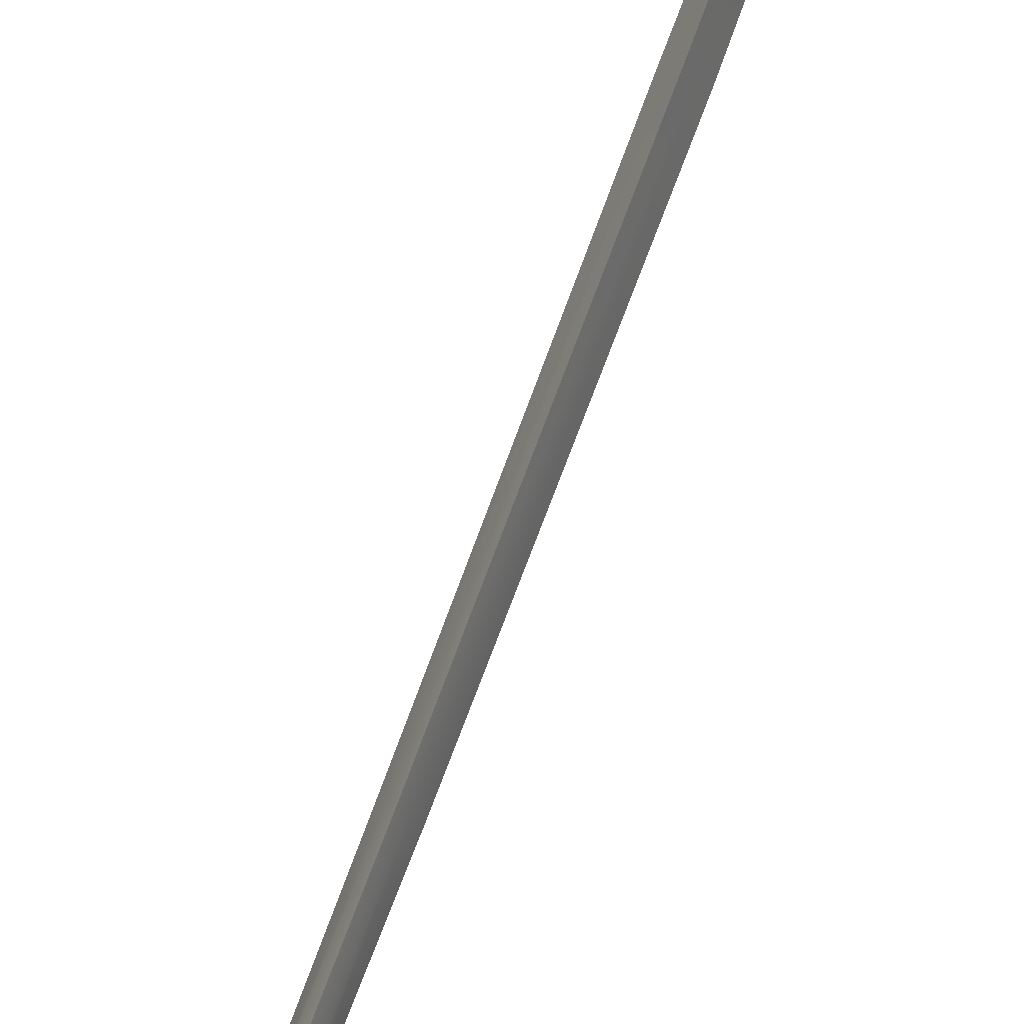
<metadata>
{"format":"obj","ext":"obj","renderer":"f3d","projection":"perspective","resolution":1024,"background":"white","views":[{"elev":78.8,"azim":20.7,"up":"+Y"}]}
</metadata>
<code>
g default
v -0.000501 0.1867 -0.02429
v -0.04473 0.004815 -0.02429
v -0.000501 0.3326 -6.997
v -0.000501 0.1339 -6.707
v -0.000501 -0.0419 -3.506
v -0.06488 -0.2238 -3.506
v -0.000501 0.06701 -5.247
v -0.05033 -0.09953 -5.247
v -0.000501 0.004247 -1.765
v -0.05793 -0.1777 -1.765
v -0.000501 -0.2084 -0.1178
v -0.000501 -0.323 -1.771
v -0.000501 -0.3691 -3.489
v -0.000501 -0.2691 -5.251
v -0.000501 -0.1049 -6.168
v -0.000501 -0.002534 -4.377
v -0.05624 -0.1767 -4.377
v -0.000501 -0.3341 -4.37
v -0.05111 -0.09454 -0.009262
v -0.02436 -0.2321 -1.769
v -0.02789 -0.2783 -3.496
v -0.02764 -0.2384 -4.373
v -0.03117 -0.1685 -5.249
v -0.000501 0.02113 -6.491
v -0.000501 0.1711 -6.122
v -0.03291 0.003874 -5.977
v -0.03176 -0.07648 -5.889
v -0.000501 -0.1948 -5.709
v -0.000501 0.2459 -6.56
v -0.02334 0.05558 -6.342
v -0.01896 -0.03395 -6.198
v -0.000501 -0.1577 -5.939
v 0.04373 0.004815 -0.02429
v 0.06388 -0.2238 -3.506
v 0.04933 -0.09953 -5.247
v 0.05693 -0.1777 -1.765
v 0.05524 -0.1767 -4.377
v 0.05011 -0.09454 -0.009262
v 0.02336 -0.2321 -1.769
v 0.02689 -0.2783 -3.496
v 0.02664 -0.2384 -4.373
v 0.03017 -0.1685 -5.249
v 0.03191 0.003874 -5.977
v 0.03075 -0.07648 -5.889
v 0.02234 0.05558 -6.342
v 0.01795 -0.03395 -6.198
v -0.000501 0.1578 -0.3005
v -0.04682 -0.02414 -0.3005
v -0.03391 -0.08704 -0.2918
v -0.000501 -0.1769 -0.3056
v 0.03291 -0.08704 -0.2918
v 0.04582 -0.02414 -0.3005
v -0.047 0.09578 -0.02429
v -0.04041 0.06682 -0.3005
v -0.02922 -0.08672 -1.765
v -0.03269 -0.1329 -3.506
v -0.02837 -0.08963 -4.377
v -0.02542 -0.01626 -5.247
v -0.01671 0.08749 -6.05
v -0.01192 0.1508 -6.451
v -0.000501 0.2332 -6.852
v 0.01092 0.1508 -6.451
v 0.0157 0.08749 -6.05
v 0.02441 -0.01626 -5.247
v 0.02737 -0.08963 -4.377
v 0.03169 -0.1329 -3.506
v 0.02822 -0.08672 -1.765
v 0.03941 0.06682 -0.3005
v 0.046 0.09578 -0.02429
v 0.05236 0.2398 1.87
v 0.0299 0.2756 1.868
v -0.000781 0.2886 1.867
v -0.03146 0.2756 1.868
v -0.05392 0.2398 1.87
v -0.05392 0.1421 1.876
v -0.03146 0.1063 1.878
v -0.000781 0.09325 1.879
v 0.0299 0.1063 1.878
v 0.05236 0.1421 1.876
v 0.06581 0.1654 0.9585
v 0.03767 0.2103 0.9558
v -0.000781 0.2267 0.9549
v -0.03923 0.2103 0.9558
v -0.06737 0.1654 0.9585
v -0.06737 0.04301 0.9656
v -0.03923 -0.001807 0.9682
v -0.000781 -0.01821 0.9692
v 0.03767 -0.001807 0.9682
v 0.06581 0.04301 0.9656
v 0.05908 0.2026 1.414
v 0.05908 0.09255 1.421
v 0.03378 0.05227 1.423
v -0.000781 0.03752 1.424
v -0.03534 0.05227 1.423
v -0.06065 0.09255 1.421
v -0.06065 0.2026 1.414
v -0.03534 0.2429 1.412
v -0.000781 0.2576 1.411
v 0.03378 0.2429 1.412
v 0.06245 0.184 1.186
v 0.03572 0.2266 1.184
v -0.000781 0.2422 1.183
v -0.03729 0.2266 1.184
v -0.06401 0.184 1.186
v -0.06401 0.06778 1.193
v -0.03729 0.02523 1.196
v -0.000781 0.009655 1.197
v 0.03572 0.02523 1.196
v 0.06245 0.06778 1.193
v 0.06918 0.1468 0.7306
v 0.06918 0.01823 0.7381
v 0.03961 -0.02884 0.7409
v -0.000781 -0.04607 0.7419
v -0.04117 -0.02884 0.7409
v -0.07074 0.01823 0.7381
v -0.07074 0.1468 0.7306
v -0.04117 0.1939 0.7278
v -0.000781 0.2112 0.7268
v 0.03961 0.1939 0.7278
v 0.05572 0.2212 1.642
v 0.05572 0.1173 1.648
v 0.03184 0.0793 1.65
v -0.000781 0.06539 1.651
v -0.0334 0.0793 1.65
v -0.05728 0.1173 1.648
v -0.05728 0.2212 1.642
v -0.0334 0.2592 1.64
v -0.000781 0.2731 1.639
v 0.03184 0.2592 1.64
v 0.05169 0.2067 1.528
v 0.02951 0.242 1.526
v -0.000781 0.2549 1.526
v -0.03107 0.242 1.526
v -0.05325 0.2067 1.528
v -0.05325 0.1102 1.534
v -0.03107 0.07488 1.536
v -0.000781 0.06196 1.537
v 0.02951 0.07488 1.536
v 0.05169 0.1102 1.534
v 0.04914 0.226 1.756
v 0.04914 0.1342 1.762
v 0.02804 0.1006 1.764
v -0.000781 0.08832 1.764
v -0.0296 0.1006 1.764
v -0.0507 0.1342 1.762
v -0.0507 0.226 1.756
v -0.0296 0.2596 1.754
v -0.000781 0.2719 1.754
v 0.02804 0.2596 1.754
v 0.0526 0.1858 1.301
v 0.0526 0.08767 1.306
v 0.03004 0.05175 1.309
v -0.000781 0.0386 1.309
v -0.0316 0.05175 1.309
v -0.05416 0.08767 1.306
v -0.05416 0.1858 1.301
v -0.0316 0.2217 1.299
v -0.000781 0.2349 1.298
v 0.03004 0.2217 1.299
v 0.05678 0.168 1.073
v 0.03245 0.2067 1.071
v -0.000781 0.2209 1.07
v -0.03401 0.2067 1.071
v -0.05834 0.168 1.073
v -0.05834 0.06215 1.079
v -0.03401 0.02341 1.081
v -0.000781 0.009231 1.082
v 0.03245 0.02341 1.081
v 0.05678 0.06215 1.079
v 0.0577 0.1471 0.845
v 0.0577 0.03963 0.8513
v 0.03298 0.000272 0.8536
v -0.000781 -0.01413 0.8545
v -0.03454 0.000272 0.8536
v -0.05926 0.03963 0.8513
v -0.05926 0.1471 0.845
v -0.03454 0.1865 0.8427
v -0.000781 0.2009 0.8419
v 0.03298 0.1865 0.8427
v 0.06269 0.1301 0.6339
v 0.03587 0.1729 0.6314
v -0.000781 0.1885 0.6305
v -0.03743 0.1729 0.6314
v -0.06426 0.1301 0.6339
v -0.06426 0.01344 0.6407
v -0.03743 -0.02927 0.6432
v -0.000781 -0.04491 0.6441
v 0.03587 -0.02927 0.6432
v 0.06269 0.01344 0.6407
v 0.07933 0.1453 0.6162
v 0.04547 0.1992 0.613
v -0.000781 0.219 0.6119
v -0.04703 0.1992 0.613
v -0.08089 0.1453 0.6162
v -0.08089 -0.00194 0.6248
v -0.04703 -0.05585 0.628
v -0.000781 -0.07558 0.6291
v 0.04547 -0.05585 0.628
v 0.07933 -0.00194 0.6248
v 0.06563 0.08985 0.1
v 0.03756 0.1438 0.09689
v -0.000781 0.1635 0.09574
v -0.03912 0.1438 0.09689
v -0.06719 0.08985 0.1
v -0.06719 -0.05743 0.1087
v -0.03912 -0.1113 0.1118
v -0.000781 -0.1311 0.113
v 0.03756 -0.1113 0.1118
v 0.06563 -0.05743 0.1087
v 0.07677 0.1022 0.08997
v 0.04399 0.1652 0.08629
v -0.000781 0.1882 0.08494
v -0.04556 0.1652 0.08629
v -0.07833 0.1022 0.08997
v -0.07833 -0.06979 0.1
v -0.04556 -0.1327 0.1037
v -0.000781 -0.1558 0.1051
v 0.04399 -0.1327 0.1037
v 0.07677 -0.06979 0.1
v 0.05476 0.08427 0.03194
v 0.03128 0.1418 0.02858
v -0.000781 0.1629 0.02735
v -0.03284 0.1418 0.02858
v -0.05632 0.08427 0.03194
v -0.05632 -0.0729 0.04113
v -0.03284 -0.1304 0.04449
v -0.000781 -0.1515 0.04573
v 0.03128 -0.1304 0.04449
v 0.05476 -0.0729 0.04113
v 0.03325 0.07609 -0.04289
v 0.01887 0.1336 -0.04625
v -0.000781 0.1547 -0.04748
v -0.02043 0.1336 -0.04625
v -0.03481 0.07609 -0.04289
v -0.03481 -0.08108 -0.0337
v -0.02043 -0.1386 -0.03034
v -0.000781 -0.1597 -0.02911
v 0.01887 -0.1386 -0.03034
v 0.03325 -0.08108 -0.0337
v 0.06236 0.251 1.883
v 0.03567 0.2935 1.88
v -0.000781 0.3091 1.879
v -0.03723 0.2935 1.88
v -0.06392 0.251 1.883
v -0.06392 0.135 1.889
v -0.03723 0.09247 1.892
v -0.000781 0.07692 1.893
v 0.03567 0.09247 1.892
v 0.06236 0.135 1.889
v 0.06236 0.2627 1.999
v 0.03567 0.3052 1.997
v -0.000781 0.3208 1.996
v -0.03723 0.3052 1.997
v -0.06392 0.2627 1.999
v -0.06392 0.1467 2.006
v -0.03723 0.1042 2.009
v -0.000781 0.08861 2.01
v 0.03567 0.1042 2.009
v 0.06236 0.1467 2.006
v 0.04461 0.2505 2.031
v 0.02542 0.281 2.029
v -0.000781 0.2922 2.028
v -0.02699 0.281 2.029
v -0.04617 0.2505 2.031
v -0.04617 0.167 2.036
v -0.02699 0.1365 2.038
v -0.000781 0.1253 2.038
v 0.02542 0.1365 2.038
v 0.04461 0.167 2.036
v 0.05395 0.2591 2.046
v 0.03082 0.2959 2.043
v -0.000781 0.3094 2.043
v -0.03238 0.2959 2.043
v -0.05551 0.2591 2.046
v -0.05551 0.1584 2.052
v -0.03238 0.1216 2.054
v -0.000781 0.1081 2.054
v 0.03082 0.1216 2.054
v 0.05395 0.1584 2.052
v 0.05395 0.257 2.067
v 0.03082 0.2939 2.065
v -0.000781 0.3073 2.064
v -0.03238 0.2939 2.065
v -0.05551 0.257 2.067
v -0.05551 0.1564 2.073
v -0.03238 0.1196 2.075
v -0.000781 0.1061 2.076
v 0.03082 0.1196 2.075
v 0.05395 0.1564 2.073
v 0.02172 0.2254 2.1
v 0.01221 0.2405 2.099
v -0.000781 0.2047 2.101
v -0.000781 0.2461 2.099
v -0.01377 0.2405 2.099
v -0.02328 0.2254 2.1
v -0.02328 0.184 2.103
v -0.01377 0.1689 2.103
v -0.000782 0.1633 2.104
v 0.01221 0.1689 2.103
v 0.02172 0.184 2.103
v -0.09453 0.662 0.5516
v -0.1473 0.5266 0.4738
v -0.09453 0.5221 0.3909
v -0.1368 0.4834 0.4068
v -0.09453 0.504 0.3404
v -0.1292 0.457 0.3442
v -0.09453 0.4486 0.2578
v -0.1132 0.4178 0.2935
v -0.09453 0.3144 0.1631
v -0.09453 0.2933 0.2278
v -0.09453 0.2347 0.1315
v -0.09453 0.2241 0.212
v -0.09453 0.1618 0.13
v -0.09453 0.1512 0.2105
v -0.09453 -0.1111 0.1357
v -0.09453 -0.08677 0.2241
v -0.09453 -0.3108 0.2011
v -0.09453 -0.2548 0.2929
v -0.09452 -0.5477 0.4176
v -0.09453 -0.4466 0.4541
v -0.09452 -0.6404 0.7426
v -0.09452 -0.5788 0.7648
v -0.09452 -0.662 1.175
v -0.09452 -0.5992 1.157
v -0.09452 -0.5643 1.497
v -0.09452 -0.511 1.459
v -0.09452 -0.3456 1.774
v -0.09452 -0.316 1.715
v -0.1231 0.06982 2.033
v -0.1231 0.06082 1.906
v -8e-06 0.6928 0.5274
v -8e-06 0.5471 0.3601
v -8e-06 0.5281 0.3068
v -8e-06 0.47 0.2203
v -8e-06 0.3296 0.1212
v -8e-06 0.246 0.08812
v -8e-06 0.1697 0.08655
v -8e-06 -0.116 0.09245
v -7e-06 -0.3251 0.1609
v -8e-06 -0.5732 0.3876
v -8e-06 -0.6702 0.7279
v -8e-06 -0.6928 1.181
v -8e-06 -0.5905 1.518
v -8e-06 -0.3615 1.808
v -8e-06 0.1025 2.118
v 0.09451 0.662 0.5516
v 0.1473 0.5266 0.4738
v 0.09451 0.5221 0.3909
v 0.1368 0.4834 0.4068
v 0.09451 0.504 0.3404
v 0.1292 0.457 0.3442
v 0.09451 0.4486 0.2578
v 0.1132 0.4178 0.2935
v 0.09451 0.3144 0.1631
v 0.09451 0.2933 0.2278
v 0.09451 0.2347 0.1315
v 0.09451 0.2241 0.212
v 0.09451 0.1618 0.13
v 0.09451 0.1512 0.2105
v 0.09451 -0.1111 0.1357
v 0.09451 -0.08677 0.2241
v 0.09451 -0.3108 0.2011
v 0.09451 -0.2548 0.2929
v 0.09451 -0.5477 0.4176
v 0.09451 -0.4466 0.4541
v 0.09451 -0.6404 0.7426
v 0.09451 -0.5788 0.7648
v 0.09451 -0.662 1.175
v 0.09451 -0.5992 1.157
v 0.09451 -0.5643 1.497
v 0.09451 -0.511 1.459
v 0.09451 -0.3456 1.774
v 0.09451 -0.316 1.715
v 0.1231 0.06982 2.033
v 0.1231 0.06082 1.906
v -7e-06 0.09133 1.97
v -7e-06 -0.328 1.741
v -7e-06 -0.5305 1.474
v -7e-06 -0.6221 1.16
v -7e-06 -0.6009 0.7537
v -8e-06 -0.4637 0.4312
v -8e-06 -0.2646 0.2637
v -8e-06 -0.09008 0.1923
v -7e-06 0.157 0.1783
v -8e-06 0.2326 0.1798
v -8e-06 0.3045 0.1962
v -8e-06 0.4481 0.2397
v -8e-06 0.4888 0.2923
v -8e-06 0.5162 0.3573
v -8e-06 0.561 0.4268
v -0.09452 -0.05552 1.918
v -8e-06 -0.05781 1.958
v 0.09451 -0.05552 1.918
v 0.09451 -0.04986 1.855
v -7e-06 -0.05177 1.885
v -0.09452 -0.04986 1.855
v -7e-06 -0.00047 1.922
v 0.09757 -0.00081 1.883
v 0.09757 -0.001454 1.948
v -8e-06 -0.00066 2
v -0.09759 -0.001454 1.948
v -0.09759 -0.00081 1.883
v -0.05583 0.4955 0.04439
v -0.05583 0.444 0.08388
v -0.05841 0.4758 -0.002222
v -0.05841 0.422 0.03913
v -0.05583 0.5468 -0.04136
v -0.05841 0.5156 -0.05438
v -0.05583 0.531 -0.1233
v -0.05841 0.5041 -0.1098
v -0.05583 0.4574 -0.1621
v -0.05841 0.463 -0.1351
v -0.05583 0.348 0.1391
v -0.05841 0.3448 0.07222
v -0.05583 0.2111 0.1307
v -0.05841 0.2199 0.08326
v -0.05583 -0.1778 0.1637
v -0.04979 -0.2332 0.1154
v -0.05583 -0.3411 0.2518
v -0.04979 -0.5091 0.1203
v -0.05583 -0.4621 0.3618
v -0.04979 -0.7523 0.1154
v -0.05583 -0.5392 0.4903
v -0.04979 -0.6691 0.3847
v -0.05583 -0.5062 0.4187
v -0.04979 -0.6715 0.268
v -0.05583 -0.6181 0.692
v -0.05841 -0.6982 0.6854
v -0.05583 -0.6529 1.061
v -0.05841 -0.6943 0.8736
v 0.05381 0.4955 0.04439
v 0.05381 0.444 0.08388
v 0.0564 0.422 0.03913
v 0.0564 0.4758 -0.002222
v 0.0564 0.5156 -0.05438
v 0.05381 0.5468 -0.04136
v 0.0564 0.5041 -0.1098
v 0.05381 0.531 -0.1233
v 0.0564 0.463 -0.1351
v 0.05381 0.4574 -0.1621
v 0.05381 0.348 0.1391
v 0.0564 0.3448 0.07222
v 0.05381 0.2111 0.1307
v 0.0564 0.2199 0.08326
v 0.05381 -0.1778 0.1637
v 0.04778 -0.2332 0.1154
v 0.05381 -0.3411 0.2518
v 0.04778 -0.5091 0.1203
v 0.05381 -0.4621 0.3618
v 0.04778 -0.7523 0.1154
v 0.05381 -0.5062 0.4187
v 0.04778 -0.6715 0.268
v 0.05381 -0.5392 0.4903
v 0.04778 -0.6691 0.3847
v 0.05381 -0.6181 0.692
v 0.0564 -0.6982 0.6854
v 0.05381 -0.6529 1.061
v 0.0564 -0.6943 0.8736
v -0.001008 0.5213 0.0253
v -0.001008 0.4675 0.06665
v -0.001008 0.3669 0.1244
v -0.001008 0.2236 0.1157
v -0.001008 -0.1837 0.1502
v -0.001008 -0.3547 0.2425
v -0.001008 -0.4814 0.3577
v -0.001008 -0.5275 0.4173
v -0.001008 -0.5621 0.4922
v -0.001008 -0.6447 0.7035
v -0.001008 -0.6592 1.09
v -0.001008 -0.7233 0.8792
v -0.001008 -0.7271 0.6909
v -0.001008 -0.7002 0.4085
v -0.001008 -0.7031 0.2712
v -0.001008 -0.7982 0.09155
v -0.001008 -0.512 0.09732
v -0.001008 -0.1873 0.09155
v -0.001008 0.2199 0.05698
v -0.001008 0.3448 0.04594
v -0.001008 0.4261 0.0128
v -0.001008 0.48 -0.02856
v -0.001008 0.508 -0.07515
v -0.001008 0.5041 -0.1098
v -0.001008 0.463 -0.1351
v -0.001008 0.4815 -0.1909
v -0.001008 0.5586 -0.1503
v -0.001008 0.5751 -0.06449
g Sword
f 60 61 4 30
f 55 56 6 10
f 57 58 8 17
f 53 54 48 2
f 48 49 19 2
f 8 23 22 17
f 4 24 31 30
f 6 21 20 10
f 56 57 17 6
f 21 6 17 22
f 49 50 11 19
f 21 13 12 20
f 18 13 21 22
f 23 14 18 22
f 24 15 32 31
f 58 59 26 8
f 27 23 8 26
f 28 14 23 27
f 59 60 30 26
f 31 27 26 30
f 32 28 27 31
f 61 62 45 4
f 66 67 36 34
f 64 65 37 35
f 68 69 33 52
f 51 52 33 38
f 35 37 41 42
f 4 45 46 24
f 34 36 39 40
f 65 66 34 37
f 40 41 37 34
f 50 51 38 11
f 40 39 12 13
f 18 41 40 13
f 42 41 18 14
f 24 46 32 15
f 63 64 35 43
f 44 43 35 42
f 28 44 42 14
f 62 63 43 45
f 46 45 43 44
f 32 46 44 28
f 48 54 55 10
f 10 20 49 48
f 20 12 50 49
f 39 51 50 12
f 36 52 51 39
f 67 68 52 36
f 38 19 11
f 2 33 69 53
f 2 19 38 33
f 1 47 54 53
f 55 54 47 9
f 9 5 56 55
f 5 16 57 56
f 16 7 58 57
f 7 25 59 58
f 25 29 60 59
f 29 3 61 60
f 29 62 61 3
f 25 63 62 29
f 7 64 63 25
f 16 65 64 7
f 5 66 65 16
f 9 67 66 5
f 47 68 67 9
f 1 69 68 47
f 53 69 1
f 100 101 159 150
f 101 102 158 159
f 102 103 157 158
f 103 104 156 157
f 155 156 104 105
f 105 106 154 155
f 106 107 153 154
f 107 108 152 153
f 108 109 151 152
f 150 151 109 100
f 292 290 291 293
f 292 293 294 295
f 292 295 296
f 292 296 297 298
f 292 298 299 300
f 292 300 290
f 180 181 119 110
f 181 182 118 119
f 182 183 117 118
f 183 184 116 117
f 115 116 184 185
f 185 186 114 115
f 186 187 113 114
f 187 188 112 113
f 188 189 111 112
f 110 111 189 180
f 120 121 139 130
f 138 139 121 122
f 137 138 122 123
f 136 137 123 124
f 135 136 124 125
f 125 126 134 135
f 133 134 126 127
f 132 133 127 128
f 131 132 128 129
f 130 131 129 120
f 160 161 101 100
f 161 162 102 101
f 162 163 103 102
f 163 164 104 103
f 105 104 164 165
f 165 166 106 105
f 166 167 107 106
f 167 168 108 107
f 168 169 109 108
f 100 109 169 160
f 170 171 111 110
f 112 111 171 172
f 113 112 172 173
f 114 113 173 174
f 115 114 174 175
f 175 176 116 115
f 117 116 176 177
f 118 117 177 178
f 119 118 178 179
f 110 119 179 170
f 140 141 121 120
f 122 121 141 142
f 123 122 142 143
f 124 123 143 144
f 125 124 144 145
f 145 146 126 125
f 127 126 146 147
f 128 127 147 148
f 129 128 148 149
f 120 129 149 140
f 90 99 131 130
f 99 98 132 131
f 98 97 133 132
f 97 96 134 133
f 134 96 95 135
f 95 94 136 135
f 94 93 137 136
f 93 92 138 137
f 92 91 139 138
f 139 91 90 130
f 79 141 140 70
f 142 141 79 78
f 143 142 78 77
f 144 143 77 76
f 145 144 76 75
f 74 146 145 75
f 147 146 74 73
f 148 147 73 72
f 149 148 72 71
f 140 149 71 70
f 90 91 151 150
f 152 151 91 92
f 153 152 92 93
f 154 153 93 94
f 155 154 94 95
f 95 96 156 155
f 157 156 96 97
f 158 157 97 98
f 159 158 98 99
f 150 159 99 90
f 80 81 161 160
f 81 82 162 161
f 82 83 163 162
f 83 84 164 163
f 164 84 85 165
f 85 86 166 165
f 86 87 167 166
f 87 88 168 167
f 88 89 169 168
f 169 89 80 160
f 80 89 171 170
f 172 171 89 88
f 173 172 88 87
f 174 173 87 86
f 175 174 86 85
f 85 84 176 175
f 177 176 84 83
f 178 177 83 82
f 179 178 82 81
f 170 179 81 80
f 181 180 190 191
f 182 181 191 192
f 183 182 192 193
f 184 183 193 194
f 195 185 184 194
f 186 185 195 196
f 187 186 196 197
f 188 187 197 198
f 189 188 198 199
f 190 180 189 199
f 191 190 200 201
f 192 191 201 202
f 193 192 202 203
f 194 193 203 204
f 205 195 194 204
f 196 195 205 206
f 197 196 206 207
f 198 197 207 208
f 199 198 208 209
f 200 190 199 209
f 201 200 210 211
f 202 201 211 212
f 203 202 212 213
f 204 203 213 214
f 215 205 204 214
f 206 205 215 216
f 207 206 216 217
f 208 207 217 218
f 209 208 218 219
f 210 200 209 219
f 211 210 220 221
f 212 211 221 222
f 213 212 222 223
f 214 213 223 224
f 225 215 214 224
f 216 215 225 226
f 217 216 226 227
f 218 217 227 228
f 219 218 228 229
f 220 210 219 229
f 221 220 230 231
f 222 221 231 232
f 223 222 232 233
f 224 223 233 234
f 234 235 225 224
f 226 225 235 236
f 227 226 236 237
f 228 227 237 238
f 229 228 238 239
f 239 230 220 229
f 70 71 241 240
f 71 72 242 241
f 72 73 243 242
f 73 74 244 243
f 244 74 75 245
f 75 76 246 245
f 76 77 247 246
f 77 78 248 247
f 78 79 249 248
f 249 79 70 240
f 240 241 251 250
f 241 242 252 251
f 242 243 253 252
f 243 244 254 253
f 254 244 245 255
f 245 246 256 255
f 246 247 257 256
f 247 248 258 257
f 248 249 259 258
f 259 249 240 250
f 250 251 261 260
f 251 252 262 261
f 252 253 263 262
f 253 254 264 263
f 264 254 255 265
f 255 256 266 265
f 256 257 267 266
f 257 258 268 267
f 258 259 269 268
f 269 259 250 260
f 260 261 271 270
f 261 262 272 271
f 262 263 273 272
f 263 264 274 273
f 274 264 265 275
f 265 266 276 275
f 266 267 277 276
f 267 268 278 277
f 268 269 279 278
f 279 269 260 270
f 270 271 281 280
f 271 272 282 281
f 272 273 283 282
f 273 274 284 283
f 284 274 275 285
f 275 276 286 285
f 276 277 287 286
f 277 278 288 287
f 278 279 289 288
f 289 279 270 280
f 280 281 291 290
f 281 282 293 291
f 282 283 294 293
f 283 284 295 294
f 295 284 285 296
f 285 286 297 296
f 286 287 298 297
f 287 288 299 298
f 288 289 300 299
f 300 289 280 290
f 301 303 304 302
f 303 305 306 304
f 305 307 308 306
f 307 309 310 308
f 309 311 312 310
f 311 313 314 312
f 313 315 316 314
f 315 317 318 316
f 317 319 320 318
f 319 321 322 320
f 321 323 324 322
f 323 325 326 324
f 325 327 328 326
f 396 391 401 402
f 301 331 332 303
f 303 332 333 305
f 305 333 334 307
f 307 334 335 309
f 309 335 336 311
f 311 336 337 313
f 313 337 338 315
f 315 338 339 317
f 317 339 340 319
f 319 340 341 321
f 321 341 342 323
f 323 342 343 325
f 325 343 344 327
f 391 392 400 401
f 346 347 349 348
f 348 349 351 350
f 350 351 353 352
f 352 353 355 354
f 354 355 357 356
f 356 357 359 358
f 358 359 361 360
f 360 361 363 362
f 362 363 365 364
f 364 365 367 366
f 366 367 369 368
f 368 369 371 370
f 370 371 373 372
f 393 394 398 399
f 346 348 332 331
f 348 350 333 332
f 350 352 334 333
f 352 354 335 334
f 354 356 336 335
f 356 358 337 336
f 358 360 338 337
f 360 362 339 338
f 362 364 340 339
f 364 366 341 340
f 366 368 342 341
f 368 370 343 342
f 370 372 344 343
f 392 393 399 400
f 301 302 390 331
f 302 304 389 390
f 304 306 388 389
f 306 308 387 388
f 308 310 386 387
f 310 312 385 386
f 312 314 384 385
f 314 316 383 384
f 316 318 382 383
f 318 320 381 382
f 320 322 380 381
f 322 324 379 380
f 324 326 378 379
f 326 328 377 378
f 395 396 402 397
f 330 329 345 376
f 376 345 374 375
f 394 395 397 398
f 378 377 373 371
f 379 378 371 369
f 380 379 369 367
f 381 380 367 365
f 382 381 365 363
f 383 382 363 361
f 384 383 361 359
f 385 384 359 357
f 386 385 357 355
f 387 386 355 353
f 388 387 353 351
f 389 388 351 349
f 390 389 349 347
f 331 390 347 346
f 327 344 392 391
f 372 393 392 344
f 372 373 394 393
f 377 395 394 373
f 328 396 395 377
f 327 391 396 328
f 398 397 376 375
f 399 398 375 374
f 400 399 374 345
f 401 400 345 329
f 402 401 329 330
f 397 402 330 376
f 431 432 433 434
f 431 434 435 436
f 436 435 437 438
f 438 437 439 440
f 433 432 441 442
f 442 441 443 444
f 444 443 445 446
f 446 445 447 448
f 448 447 449 450
f 450 449 451 452
f 452 451 453 454
f 454 453 455 456
f 456 455 457 458
f 403 405 406 404
f 403 407 408 405
f 407 409 410 408
f 409 411 412 410
f 406 414 413 404
f 414 416 415 413
f 416 418 417 415
f 418 420 419 417
f 420 422 421 419
f 422 426 425 421
f 426 424 423 425
f 424 428 427 423
f 428 430 429 427
f 459 460 432 431
f 479 480 434 433
f 480 481 435 434
f 486 459 431 436
f 481 482 437 435
f 485 486 436 438
f 482 483 439 437
f 483 484 440 439
f 484 485 438 440
f 460 461 441 432
f 478 479 433 442
f 461 462 443 441
f 477 478 442 444
f 462 463 445 443
f 476 477 444 446
f 463 464 447 445
f 475 476 446 448
f 464 465 449 447
f 474 475 448 450
f 465 466 451 449
f 473 474 450 452
f 466 467 453 451
f 472 473 452 454
f 467 468 455 453
f 471 472 454 456
f 468 469 457 455
f 469 470 458 457
f 470 471 456 458
f 403 404 460 459
f 404 413 461 460
f 413 415 462 461
f 415 417 463 462
f 417 419 464 463
f 419 421 465 464
f 421 425 466 465
f 425 423 467 466
f 423 427 468 467
f 427 429 469 468
f 429 430 470 469
f 430 428 471 470
f 428 424 472 471
f 424 426 473 472
f 426 422 474 473
f 422 420 475 474
f 420 418 476 475
f 418 416 477 476
f 416 414 478 477
f 414 406 479 478
f 406 405 480 479
f 405 408 481 480
f 408 410 482 481
f 410 412 483 482
f 412 411 484 483
f 411 409 485 484
f 409 407 486 485
f 407 403 459 486

</code>
